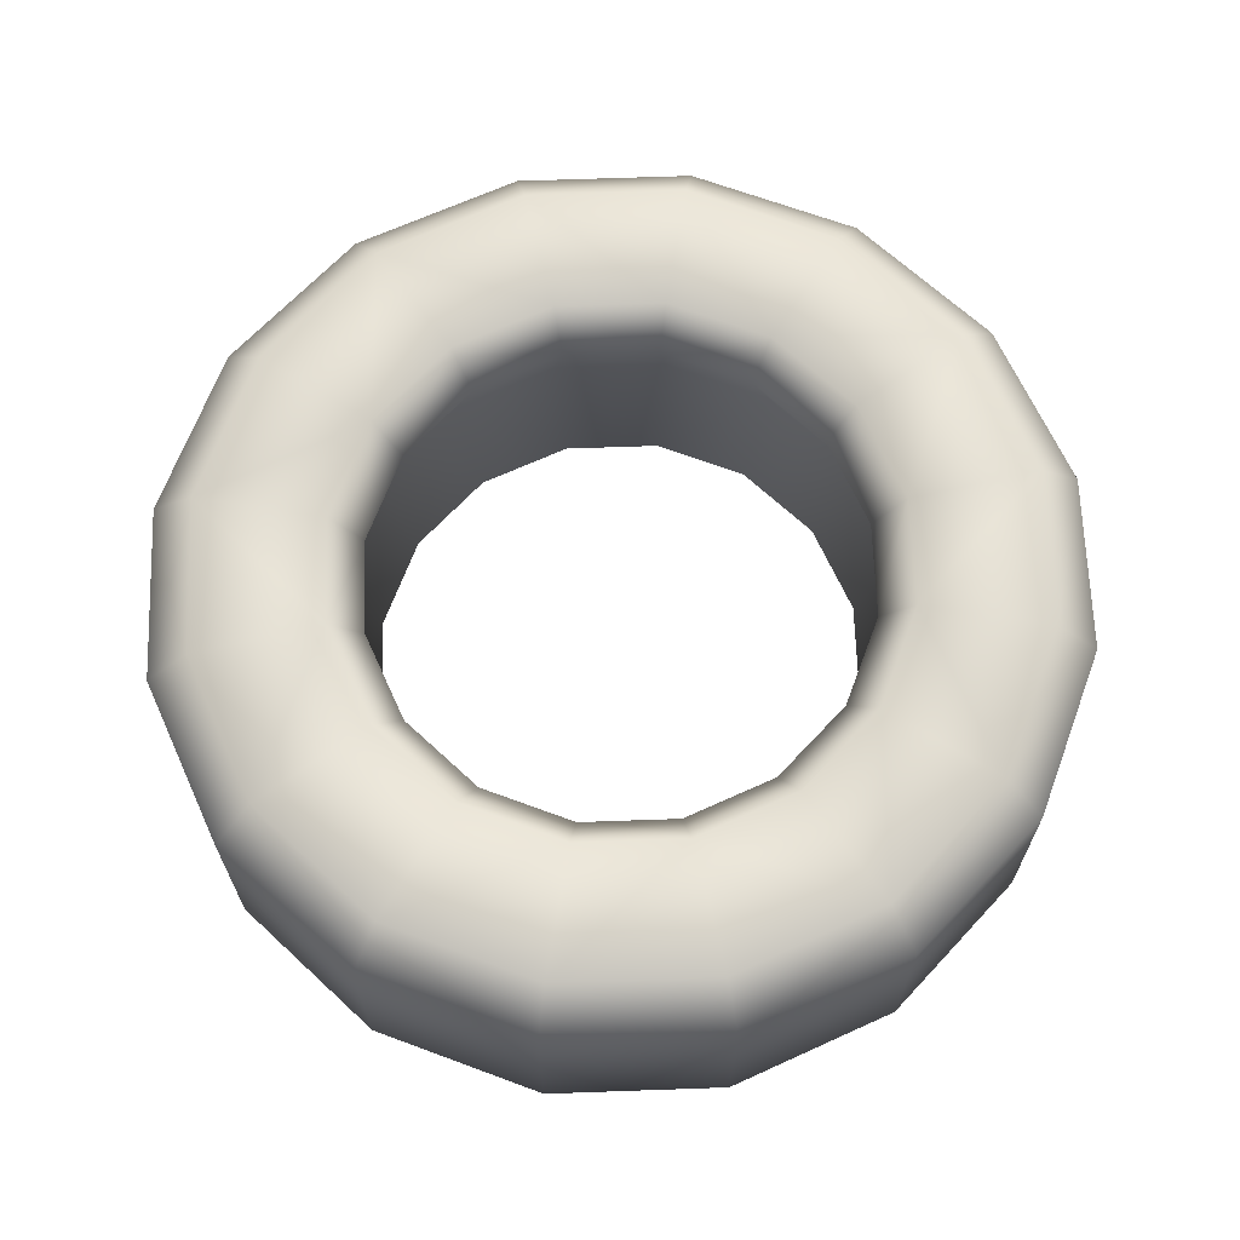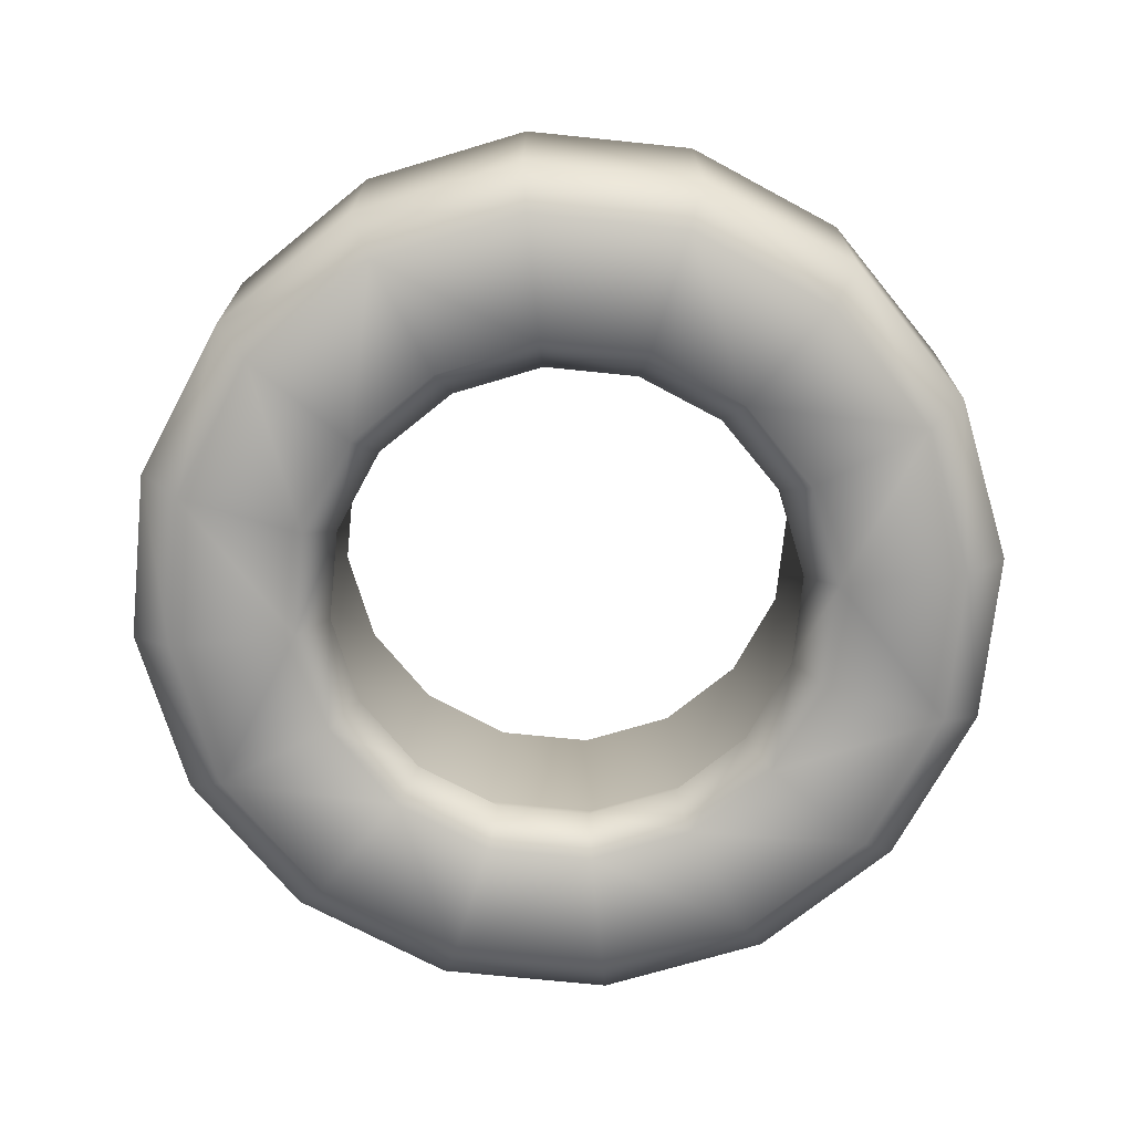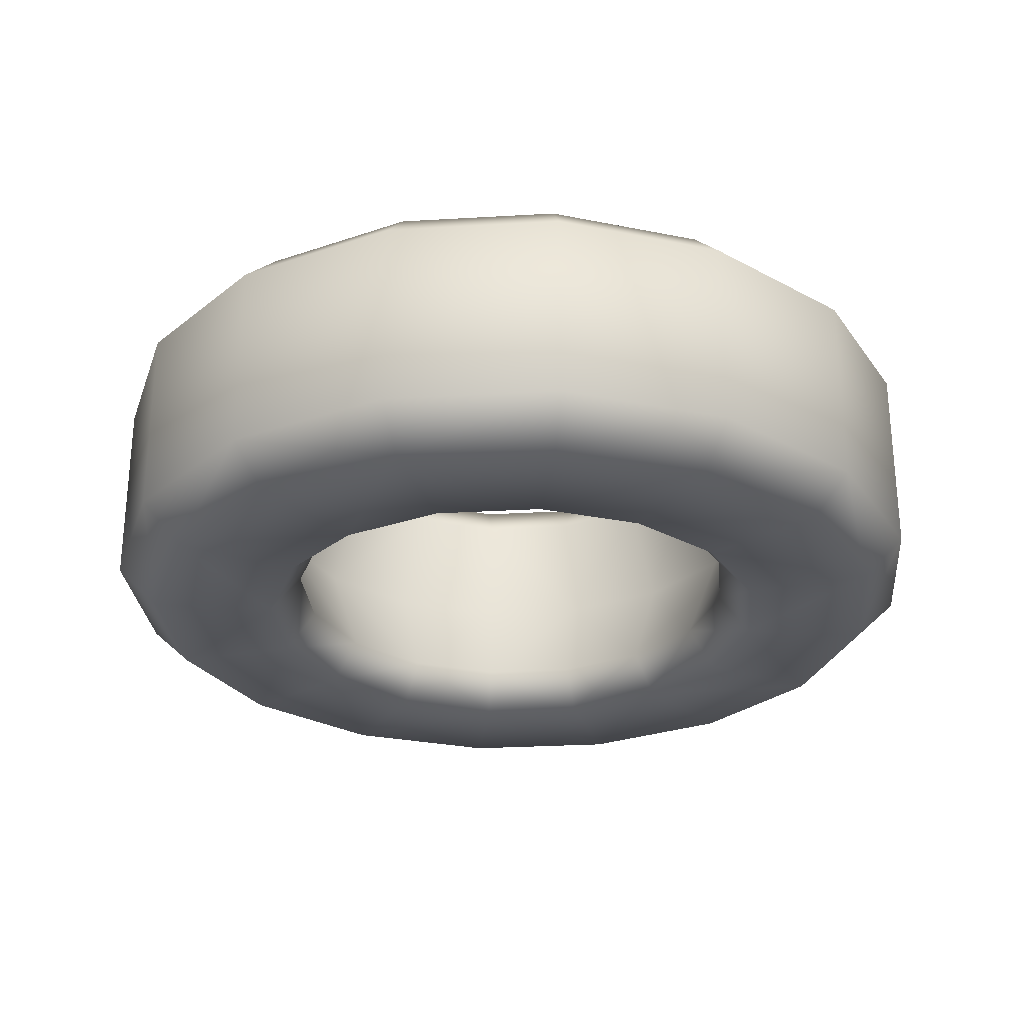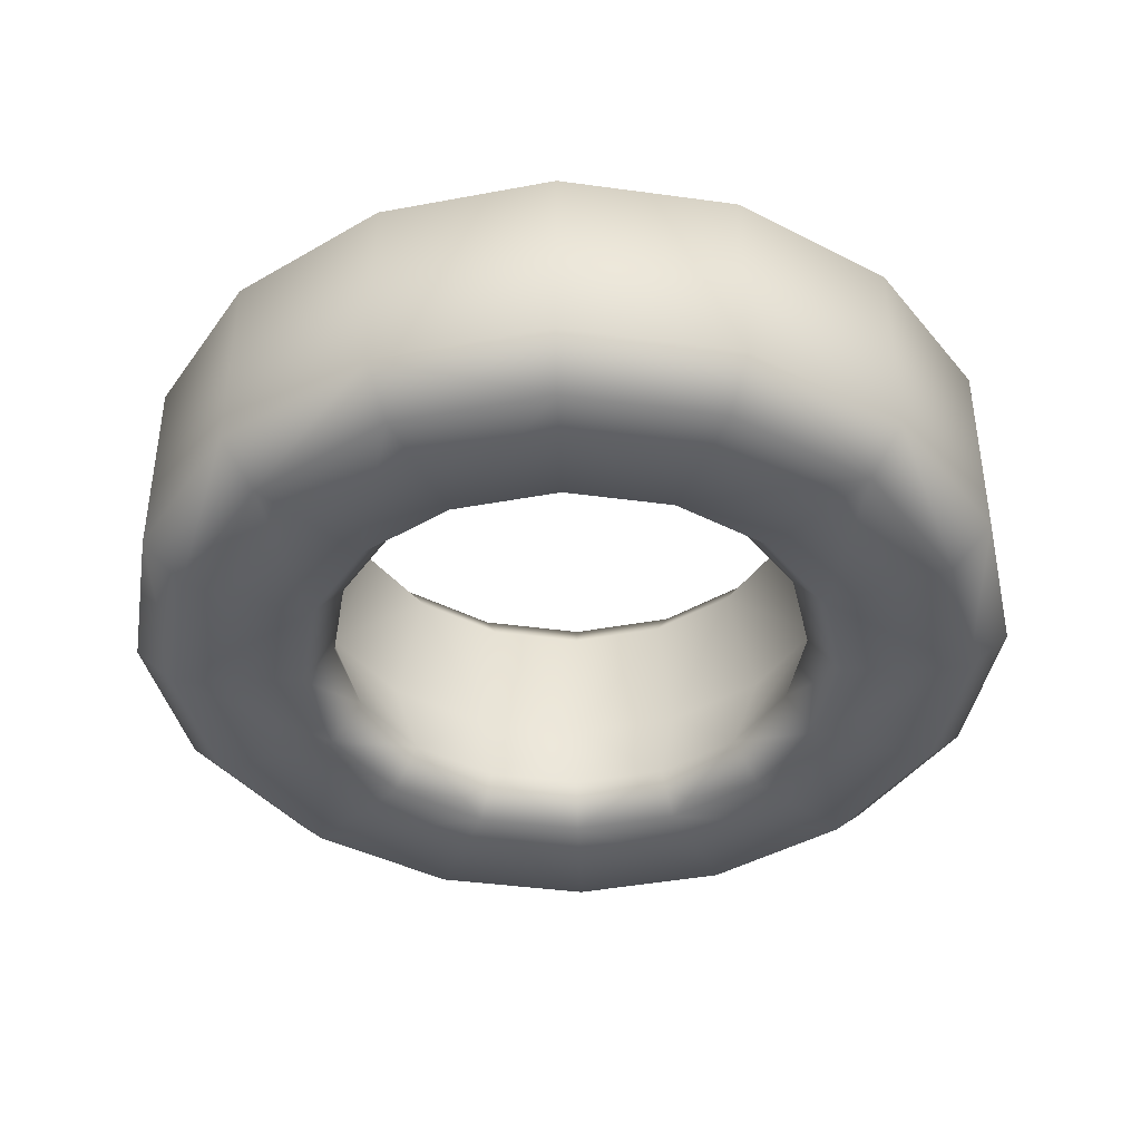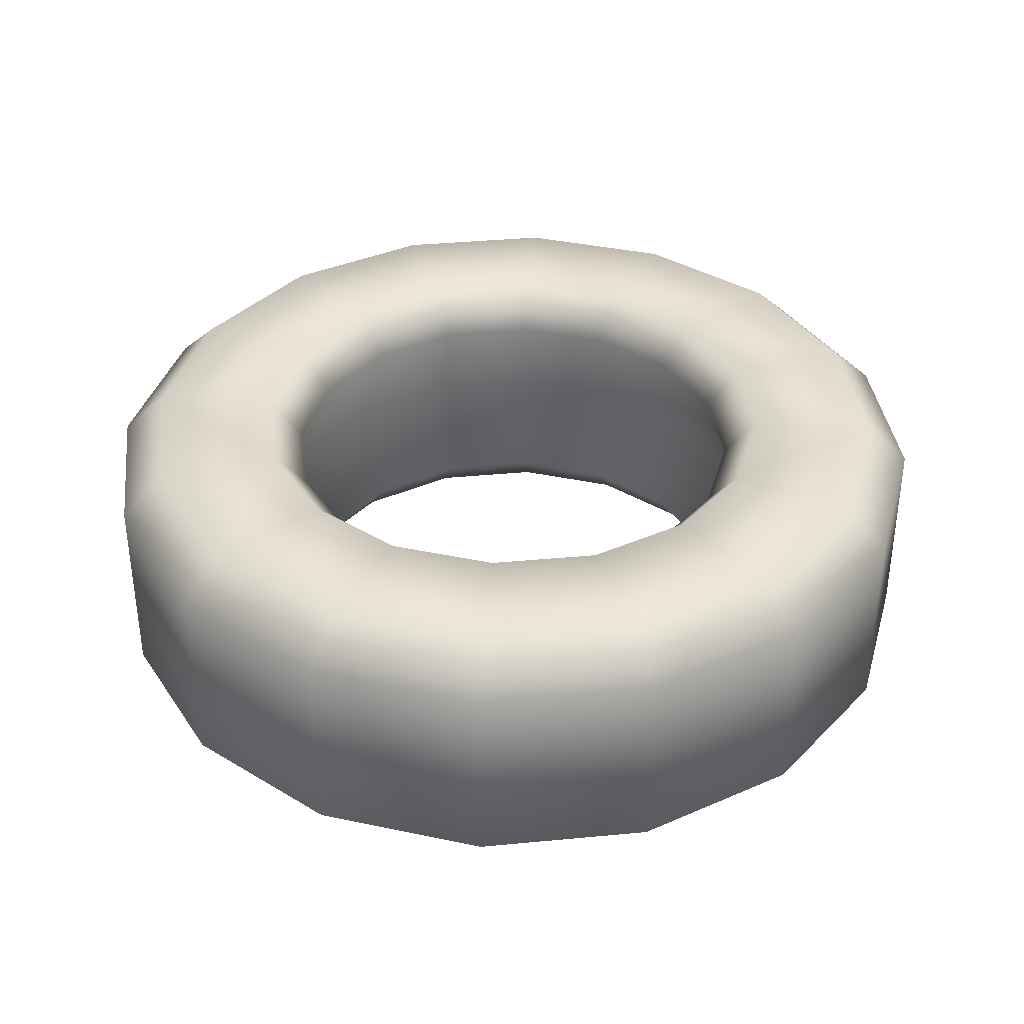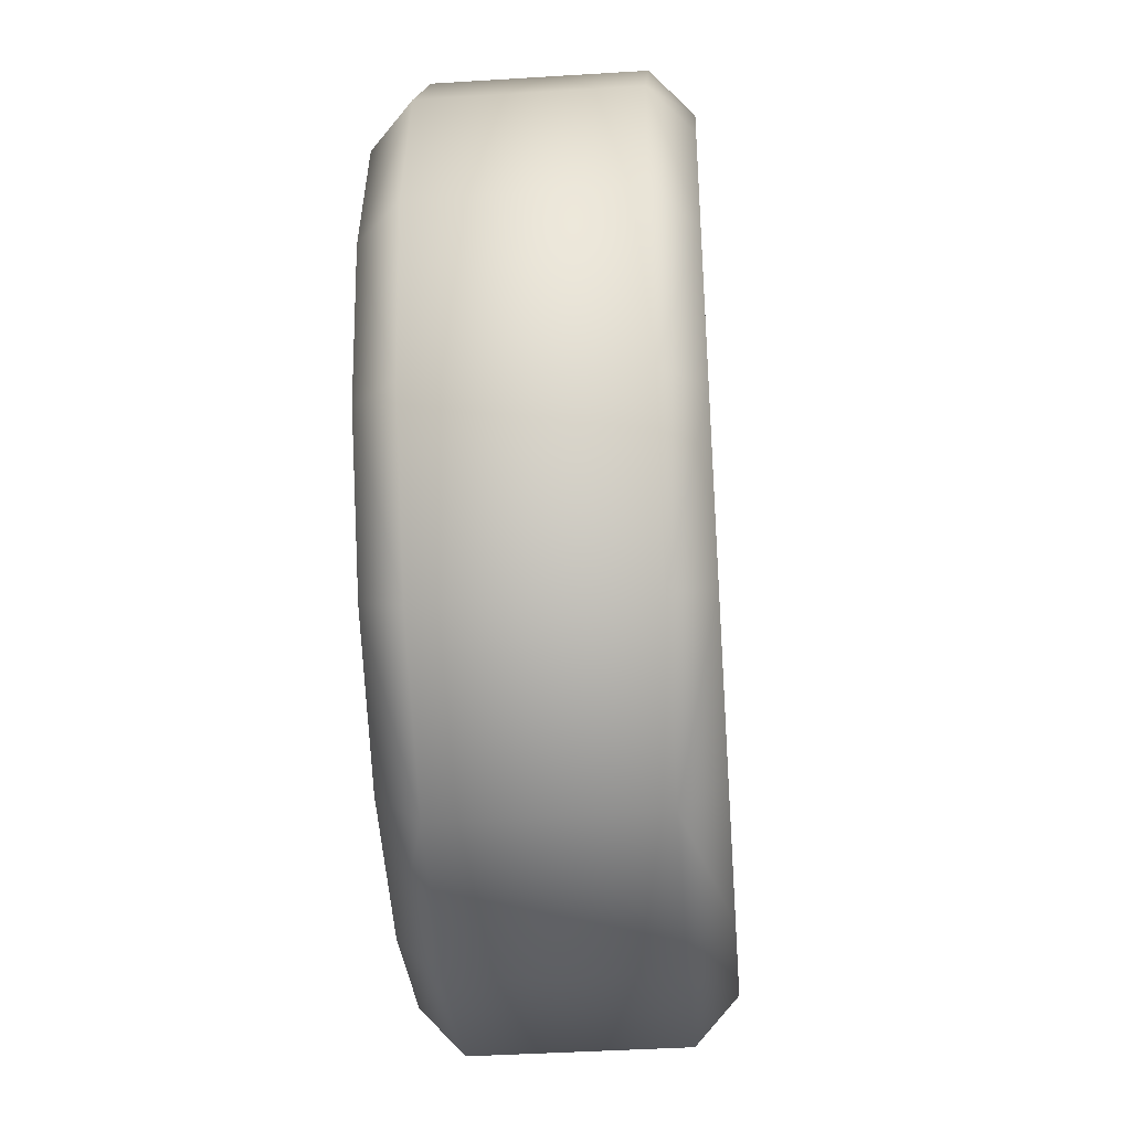
<metadata>
{"format":"obj","ext":"obj","renderer":"f3d","projection":"perspective","resolution":1024,"background":"white","views":[{"elev":67.0,"azim":54.2,"up":"+Y"},{"elev":-71.4,"azim":-152.1,"up":"+Y"},{"elev":-27.6,"azim":106.4,"up":"+Y"},{"elev":-40.5,"azim":-178.3,"up":"+Y"},{"elev":36.8,"azim":-85.8,"up":"+Y"},{"elev":-41.8,"azim":94.3,"up":"+Z"}]}
</metadata>
<code>
o tire.001
v 0.1382 -0.08046 -0.3337
v 0 -0.08046 -0.3611
v 0 0.08046 -0.3611
v 0.1382 0.08046 -0.3337
v 0 0.113 -0.3263
v 0 0.113 -0.2227
v 0.08523 0.113 -0.2058
v 0.1248 0.113 -0.3014
v 0 0 -0.2304
v 0.08816 0 -0.2128
v 0.07518 0.08099 -0.1814
v 0 0.08099 -0.1964
v 0 -0.08099 -0.1964
v 0.07518 -0.08099 -0.1814
v 0 -0.113 -0.3263
v 0.1248 -0.113 -0.3014
v 0.08523 -0.113 -0.2058
v 0 -0.113 -0.2227
v 0.2554 -0.08046 -0.2554
v 0.2554 0.08046 -0.2554
v 0.1575 0.113 -0.1575
v 0.2308 0.113 -0.2308
v 0.1629 0 -0.1629
v 0.1389 0.08099 -0.1389
v 0.1389 -0.08099 -0.1389
v 0.2308 -0.113 -0.2308
v 0.1575 -0.113 -0.1575
v 0.3337 -0.08046 -0.1382
v 0.3337 0.08046 -0.1382
v 0.3014 0.113 -0.1248
v 0.2058 0.113 -0.08523
v 0.2128 0 -0.08816
v 0.1814 0.08099 -0.07518
v 0.1814 -0.08099 -0.07518
v 0.3014 -0.113 -0.1248
v 0.2058 -0.113 -0.08523
v 0.3611 -0.08046 -0
v 0.3611 0.08046 0
v 0.2227 0.113 0
v 0.3263 0.113 0
v 0.2304 0 0
v 0.1964 0.08099 0
v 0.1964 -0.08099 -0
v 0.3263 -0.113 -0
v 0.2227 -0.113 -0
v 0.3337 -0.08046 0.1382
v 0.3337 0.08046 0.1382
v 0.2058 0.113 0.08523
v 0.3014 0.113 0.1248
v 0.2128 -0 0.08816
v 0.1814 0.08099 0.07518
v 0.1814 -0.08099 0.07518
v 0.2058 -0.113 0.08523
v 0.3014 -0.113 0.1248
v 0.2554 -0.08046 0.2554
v 0.2554 0.08046 0.2554
v 0.2308 0.113 0.2308
v 0.1575 0.113 0.1575
v 0.1629 -0 0.1629
v 0.1389 0.08099 0.1389
v 0.1389 -0.08099 0.1389
v 0.2308 -0.113 0.2308
v 0.1575 -0.113 0.1575
v 0.1382 -0.08046 0.3337
v 0.1382 0.08046 0.3337
v 0.1248 0.113 0.3014
v 0.08523 0.113 0.2058
v 0.08816 -0 0.2128
v 0.07518 0.08099 0.1814
v 0.07518 -0.08099 0.1814
v 0.1248 -0.113 0.3014
v 0.08523 -0.113 0.2058
v 0 -0.08046 0.3611
v 0 0.08046 0.3611
v 0 0.113 0.3263
v 0 0.113 0.2227
v 0 -0 0.2304
v 0 0.08099 0.1964
v 0 -0.08099 0.1964
v 0 -0.113 0.3263
v 0 -0.113 0.2227
v -0.1382 -0.08046 0.3337
v -0.1382 0.08046 0.3337
v -0.08523 0.113 0.2058
v -0.1248 0.113 0.3014
v -0.08816 -0 0.2128
v -0.07518 0.08099 0.1814
v -0.07518 -0.08099 0.1814
v -0.1248 -0.113 0.3014
v -0.08523 -0.113 0.2058
v -0.2554 -0.08046 0.2554
v -0.2554 0.08046 0.2554
v -0.1575 0.113 0.1575
v -0.2308 0.113 0.2308
v -0.1629 -0 0.1629
v -0.1389 0.08099 0.1389
v -0.1389 -0.08099 0.1389
v -0.2308 -0.113 0.2308
v -0.1575 -0.113 0.1575
v -0.3337 -0.08046 0.1382
v -0.3337 0.08046 0.1382
v -0.2058 0.113 0.08523
v -0.3014 0.113 0.1248
v -0.2128 -0 0.08816
v -0.1814 0.08099 0.07518
v -0.1814 -0.08099 0.07518
v -0.2058 -0.113 0.08523
v -0.3014 -0.113 0.1248
v -0.3611 -0.08046 -0
v -0.3611 0.08046 0
v -0.3263 0.113 0
v -0.2227 0.113 0
v -0.2304 0 0
v -0.1964 0.08099 0
v -0.1964 -0.08099 -0
v -0.3263 -0.113 -0
v -0.2227 -0.113 -0
v -0.3337 -0.08046 -0.1382
v -0.3337 0.08046 -0.1382
v -0.2058 0.113 -0.08523
v -0.3014 0.113 -0.1248
v -0.2128 0 -0.08816
v -0.1814 0.08099 -0.07518
v -0.1814 -0.08099 -0.07518
v -0.3014 -0.113 -0.1248
v -0.2058 -0.113 -0.08523
v -0.2554 -0.08046 -0.2554
v -0.2554 0.08046 -0.2554
v -0.1575 0.113 -0.1575
v -0.2308 0.113 -0.2308
v -0.1629 0 -0.1629
v -0.1389 0.08099 -0.1389
v -0.1389 -0.08099 -0.1389
v -0.2308 -0.113 -0.2308
v -0.1575 -0.113 -0.1575
v -0.1382 -0.08046 -0.3337
v -0.1382 0.08046 -0.3337
v -0.08523 0.113 -0.2058
v -0.1248 0.113 -0.3014
v -0.08816 0 -0.2128
v -0.07518 0.08099 -0.1814
v -0.07518 -0.08099 -0.1814
v -0.08523 -0.113 -0.2058
v -0.1248 -0.113 -0.3014
f 1 2 3 4
f 5 6 7 8
f 9 10 11 12
f 9 13 14 10
f 15 16 17 18
f 19 1 4 20
f 8 7 21 22
f 10 23 24 11
f 10 14 25 23
f 16 26 27 17
f 28 19 20 29
f 30 22 21 31
f 24 23 32 33
f 25 34 32 23
f 26 35 36 27
f 37 28 29 38
f 31 39 40 30
f 33 32 41 42
f 41 32 34 43
f 36 35 44 45
f 46 37 38 47
f 48 49 40 39
f 41 50 51 42
f 41 43 52 50
f 53 45 44 54
f 55 46 47 56
f 57 49 48 58
f 50 59 60 51
f 50 52 61 59
f 62 63 53 54
f 64 55 56 65
f 66 57 58 67
f 60 59 68 69
f 61 70 68 59
f 62 71 72 63
f 73 64 65 74
f 75 66 67 76
f 69 68 77 78
f 77 68 70 79
f 80 81 72 71
f 82 73 74 83
f 84 85 75 76
f 77 86 87 78
f 77 79 88 86
f 89 90 81 80
f 91 82 83 92
f 84 93 94 85
f 86 95 96 87
f 86 88 97 95
f 90 89 98 99
f 100 91 92 101
f 94 93 102 103
f 96 95 104 105
f 97 106 104 95
f 107 99 98 108
f 109 100 101 110
f 111 103 102 112
f 105 104 113 114
f 113 104 106 115
f 116 117 107 108
f 118 109 110 119
f 111 112 120 121
f 113 122 123 114
f 113 115 124 122
f 116 125 126 117
f 127 118 119 128
f 129 130 121 120
f 122 131 132 123
f 122 124 133 131
f 134 135 126 125
f 136 127 128 137
f 138 139 130 129
f 132 131 140 141
f 133 142 140 131
f 143 135 134 144
f 2 136 137 3
f 5 139 138 6
f 141 140 9 12
f 9 140 142 13
f 143 144 15 18
f 5 8 4 3
f 1 16 15 2
f 4 8 22 20
f 1 19 26 16
f 20 22 30 29
f 19 28 35 26
f 40 38 29 30
f 44 35 28 37
f 40 49 47 38
f 44 37 46 54
f 57 56 47 49
f 46 55 62 54
f 65 56 57 66
f 55 64 71 62
f 65 66 75 74
f 64 73 80 71
f 85 83 74 75
f 73 82 89 80
f 94 92 83 85
f 98 89 82 91
f 103 101 92 94
f 91 100 108 98
f 110 101 103 111
f 109 116 108 100
f 119 110 111 121
f 118 125 116 109
f 121 130 128 119
f 127 134 125 118
f 130 139 137 128
f 134 127 136 144
f 139 5 3 137
f 2 15 144 136
f 11 7 6 12
f 18 17 14 13
f 7 11 24 21
f 17 27 25 14
f 24 33 31 21
f 25 27 36 34
f 33 42 39 31
f 45 43 34 36
f 51 48 39 42
f 45 53 52 43
f 48 51 60 58
f 53 63 61 52
f 60 69 67 58
f 61 63 72 70
f 69 78 76 67
f 81 79 70 72
f 87 84 76 78
f 81 90 88 79
f 84 87 96 93
f 90 99 97 88
f 96 105 102 93
f 97 99 107 106
f 105 114 112 102
f 117 115 106 107
f 123 120 112 114
f 117 126 124 115
f 120 123 132 129
f 126 135 133 124
f 132 141 138 129
f 133 135 143 142
f 141 12 6 138
f 18 13 142 143

</code>
